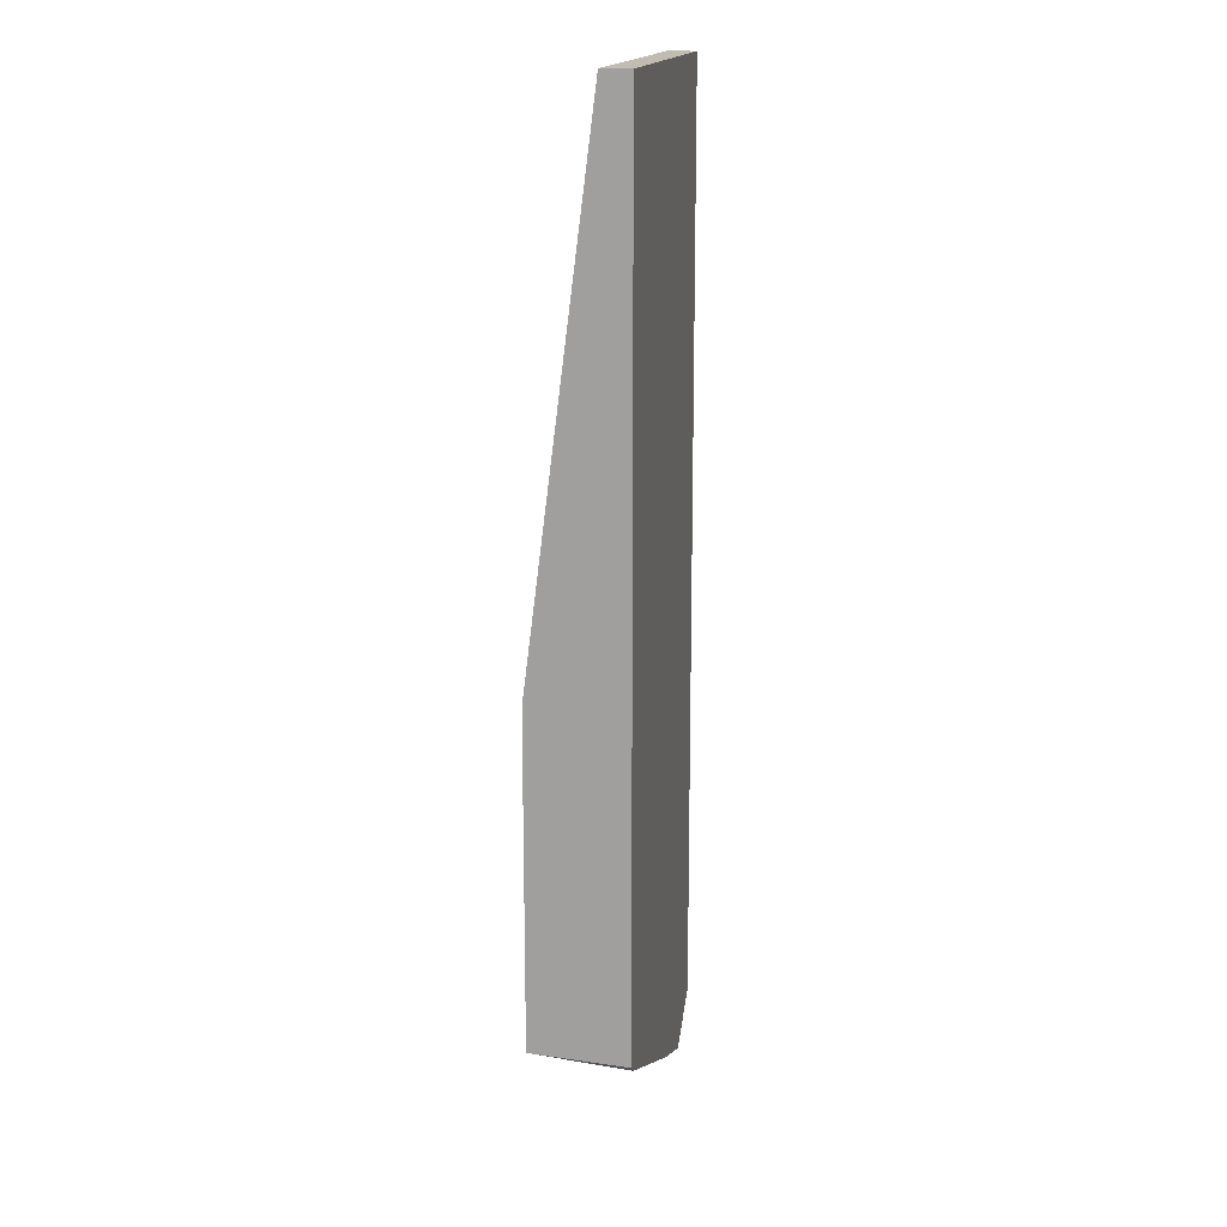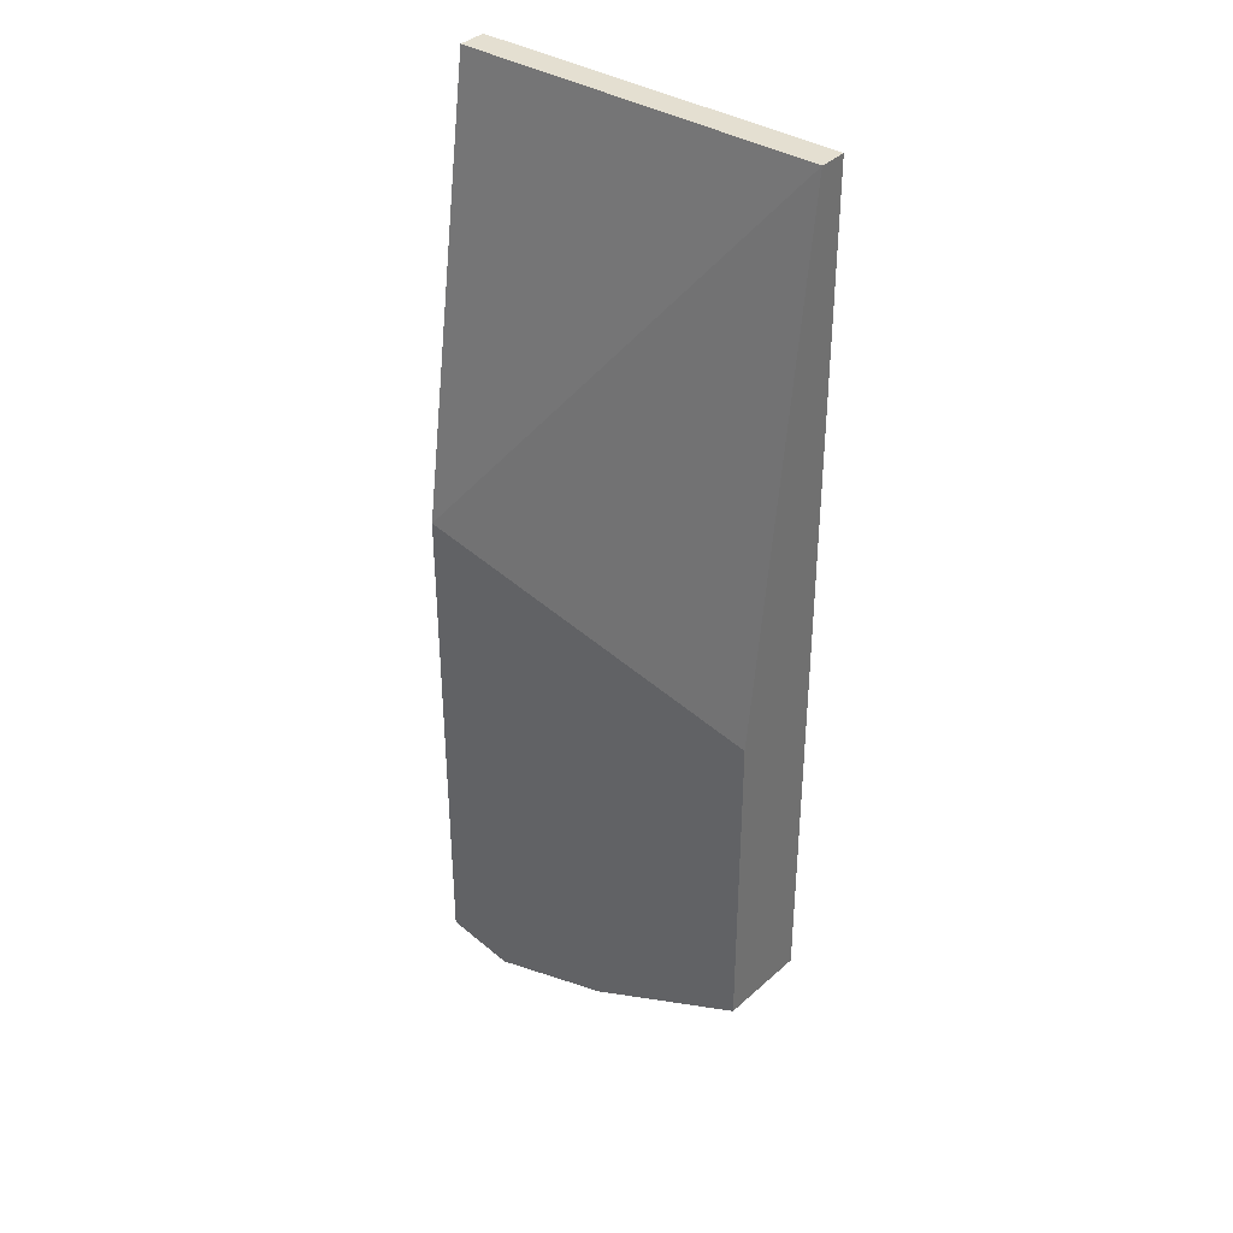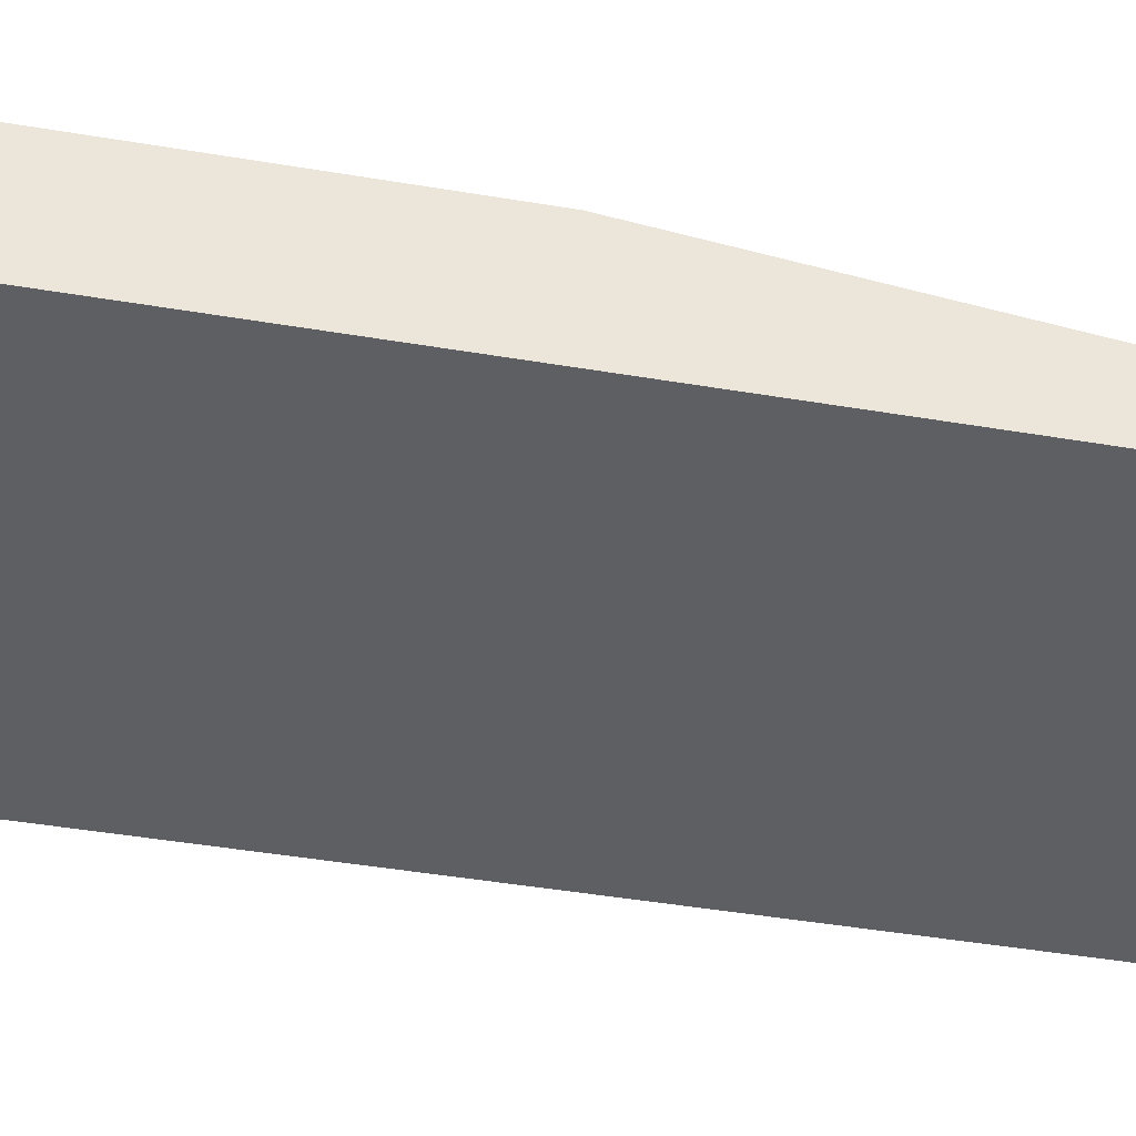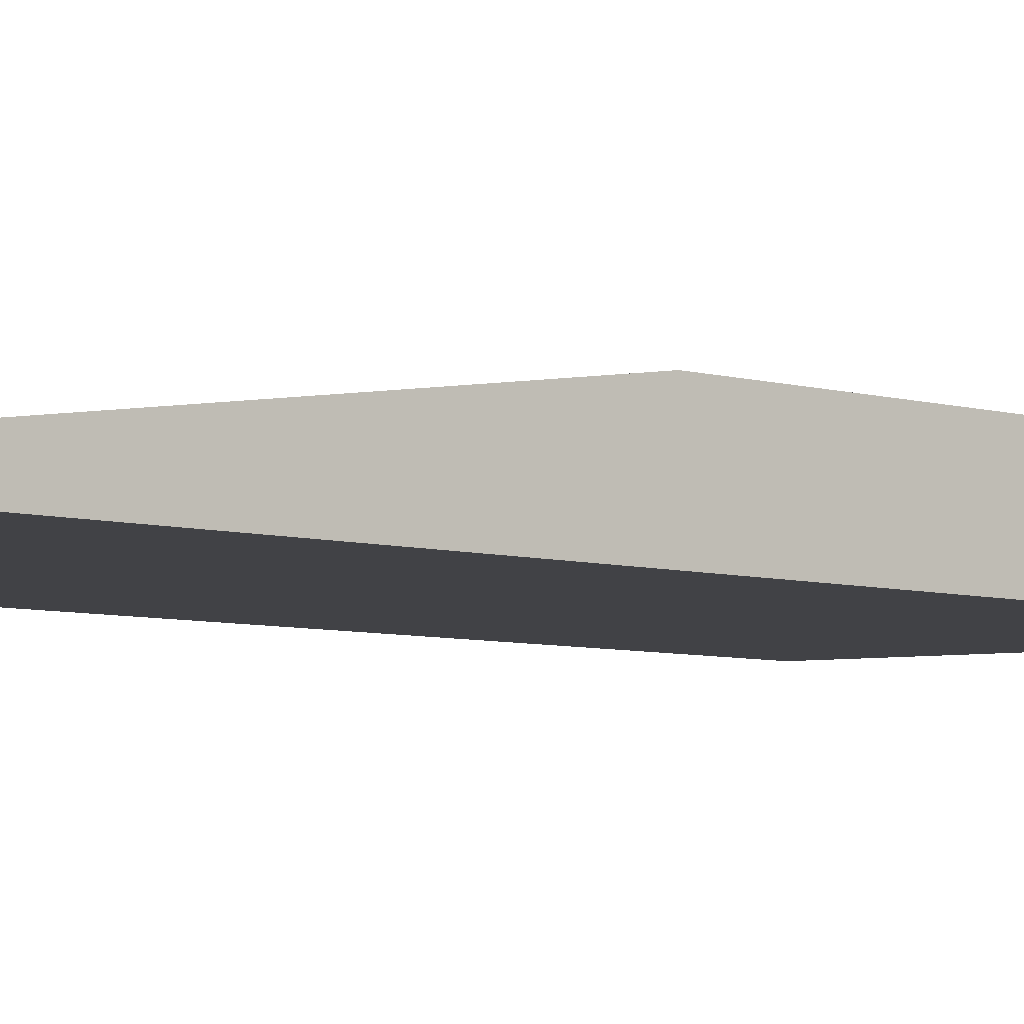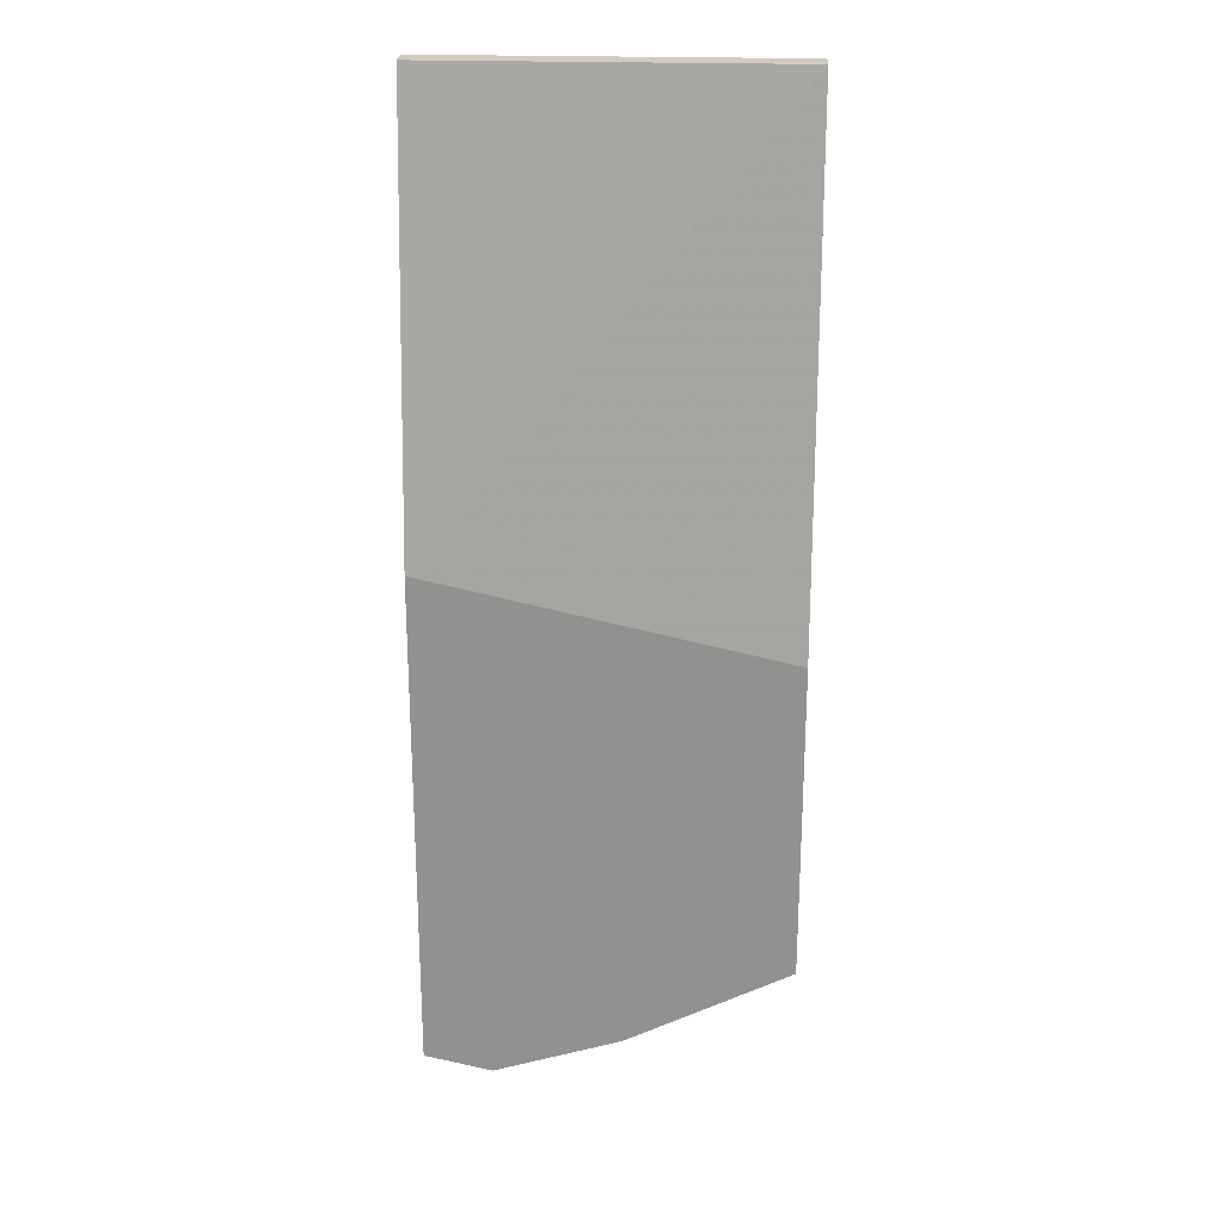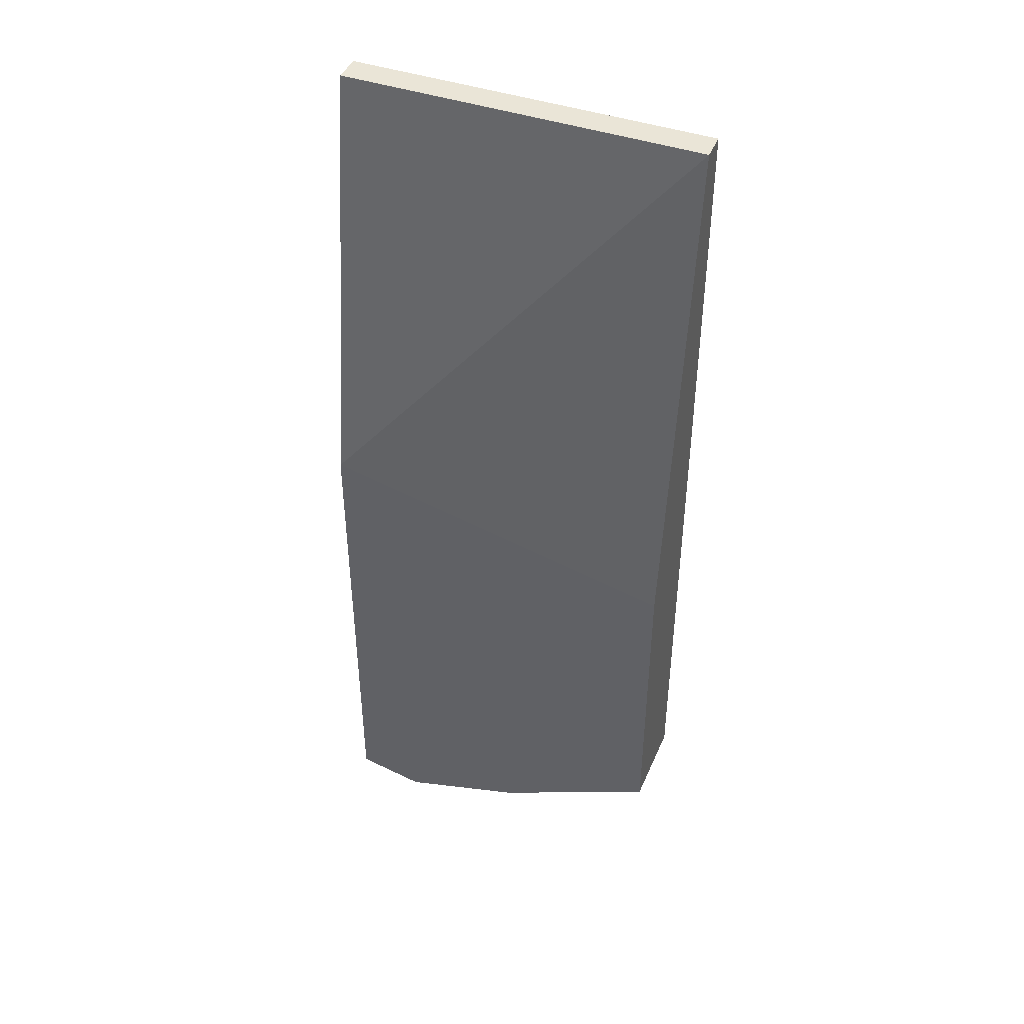
<metadata>
{"format":"obj","ext":"obj","renderer":"f3d","projection":"perspective","resolution":1024,"background":"white","views":[{"elev":16.3,"azim":-80.2,"up":"+Z"},{"elev":36.8,"azim":-140.8,"up":"+Z"},{"elev":-40.6,"azim":-102.0,"up":"+Y"},{"elev":-6.6,"azim":50.3,"up":"+Y"},{"elev":23.4,"azim":-176.7,"up":"+Z"},{"elev":44.3,"azim":-158.4,"up":"+Z"}]}
</metadata>
<code>
v 0.07073 -0.6689 -0.0003833
v -0.0005721 -0.6689 -0.0003833
v 0.07073 -0.6744 -0.0003833
v 0.07073 -0.6559 -0.08749
v -0.0005721 -0.6744 -0.0003833
v -0.0005721 -0.6559 -0.1034
v 0.07073 -0.6744 -0.1872
v 0.07073 -0.6559 -0.1881
v -0.0005721 -0.6744 -0.1682
v -0.0005721 -0.6559 -0.1669
v 0.05733 -0.6744 -0.1939
v 0.07073 -0.657 -0.1881
v 0.05733 -0.6559 -0.1911
v 0.001948 -0.6744 -0.17
v -0.0002929 -0.6559 -0.1671
v 0.04162 -0.6744 -0.1877
v 0.03214 -0.6559 -0.1833
f 4 10 6
f 4 13 17
f 4 17 15
f 4 15 10
f 4 8 13
f 7 11 12
f 11 16 17
f 8 11 13
f 9 10 14
f 10 15 14
f 11 17 13
f 3 11 7
f 8 12 11
f 3 16 11
f 1 5 3
f 3 9 14
f 3 5 9
f 2 9 5
f 2 10 9
f 2 6 10
f 2 4 6
f 1 4 2
f 1 8 4
f 1 12 8
f 1 7 12
f 1 3 7
f 1 2 5
f 14 15 17
f 3 14 16
f 14 17 16

</code>
